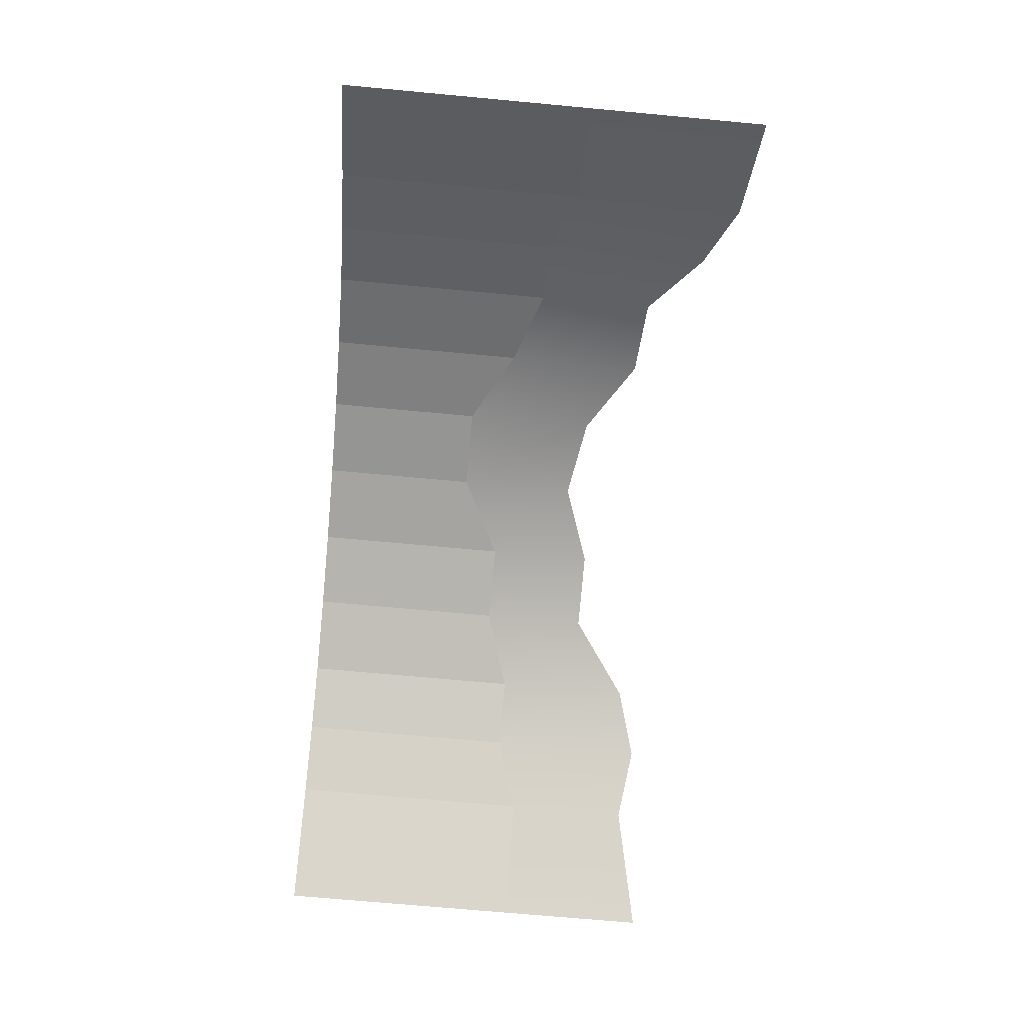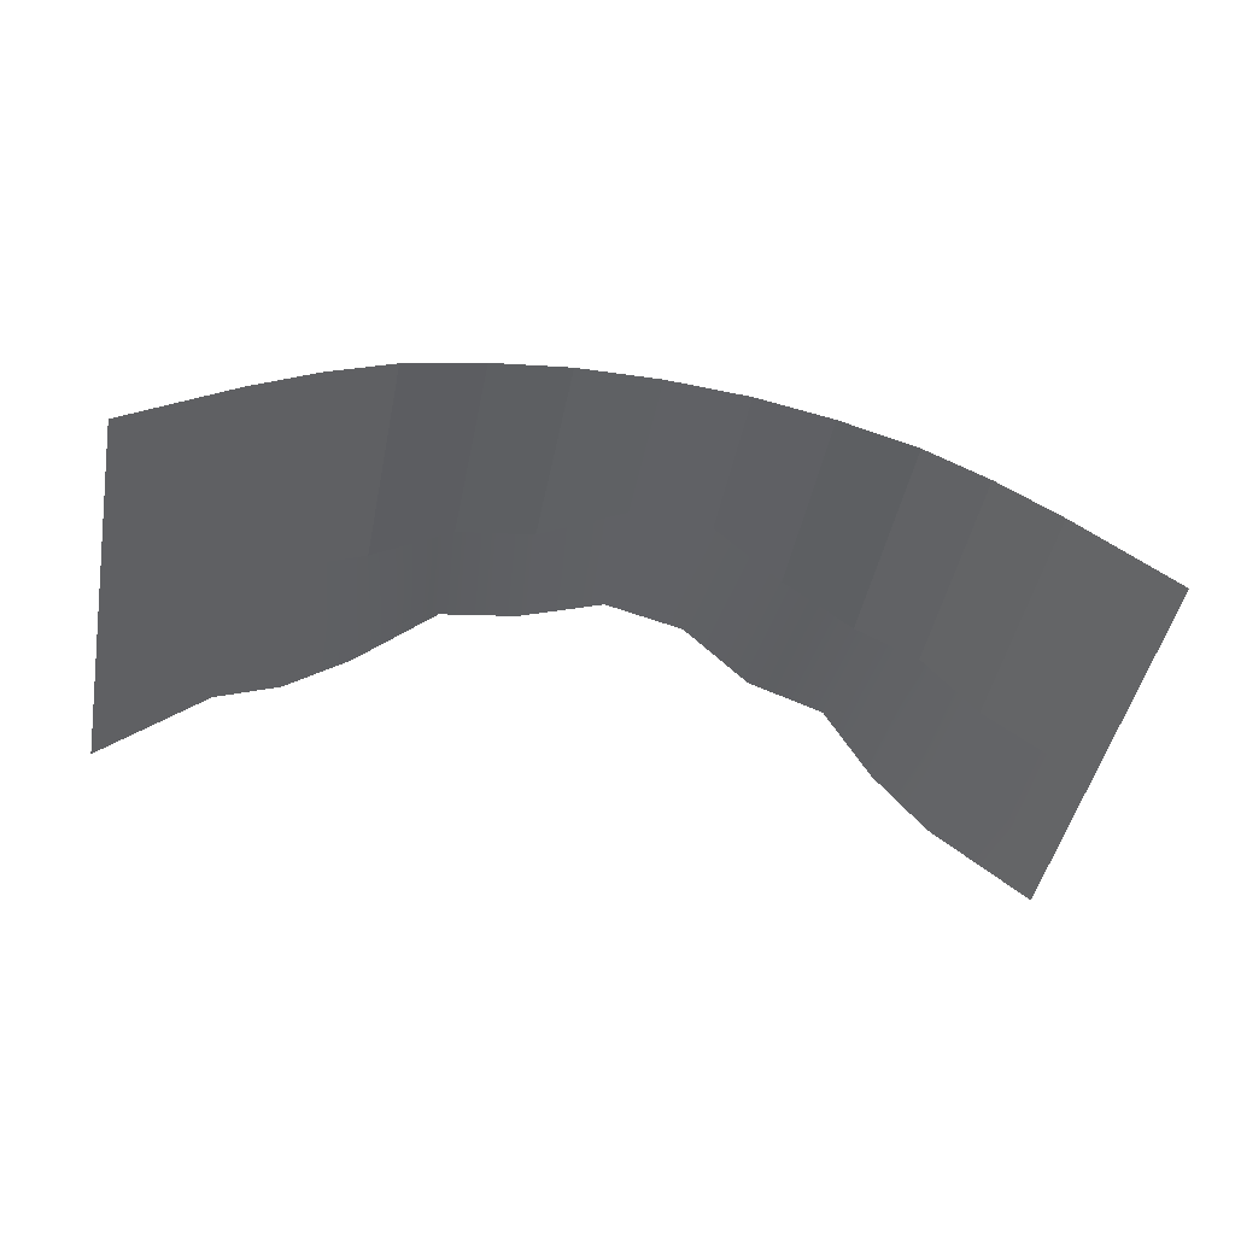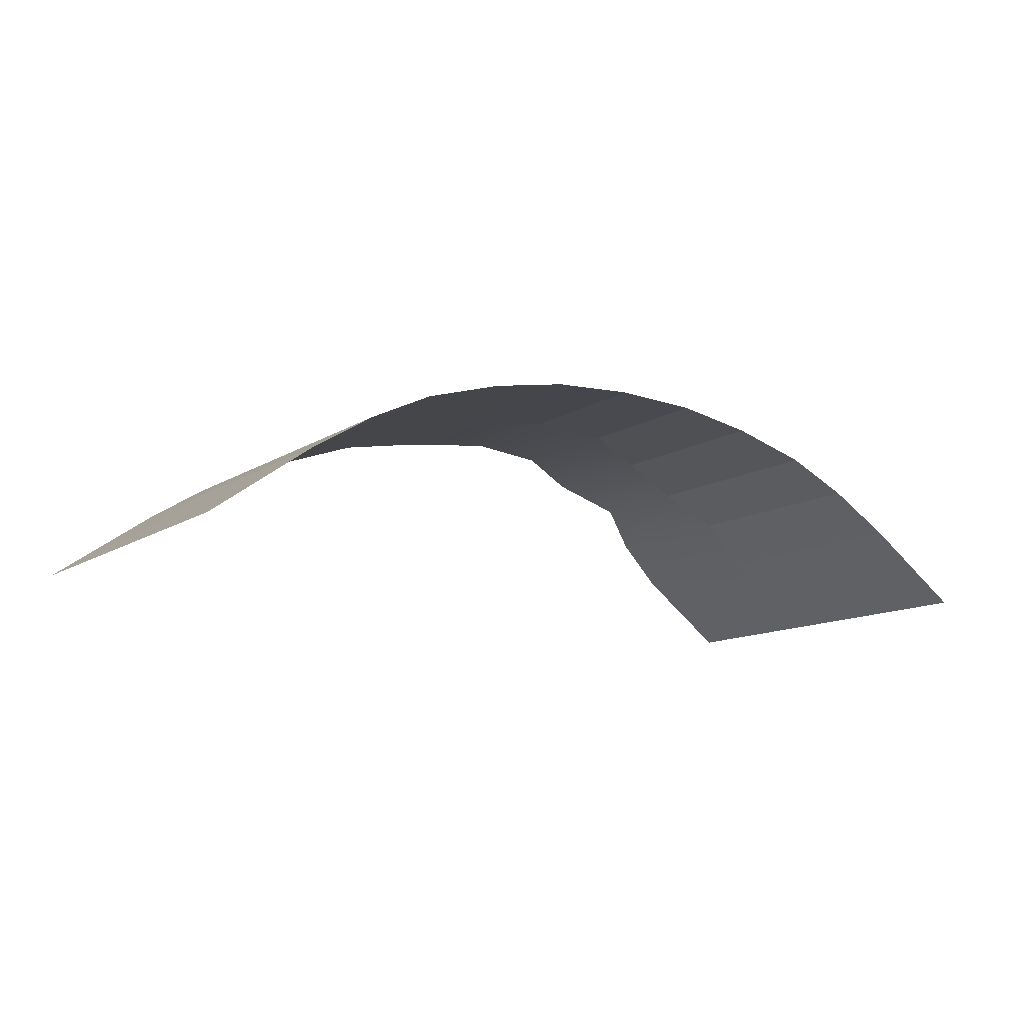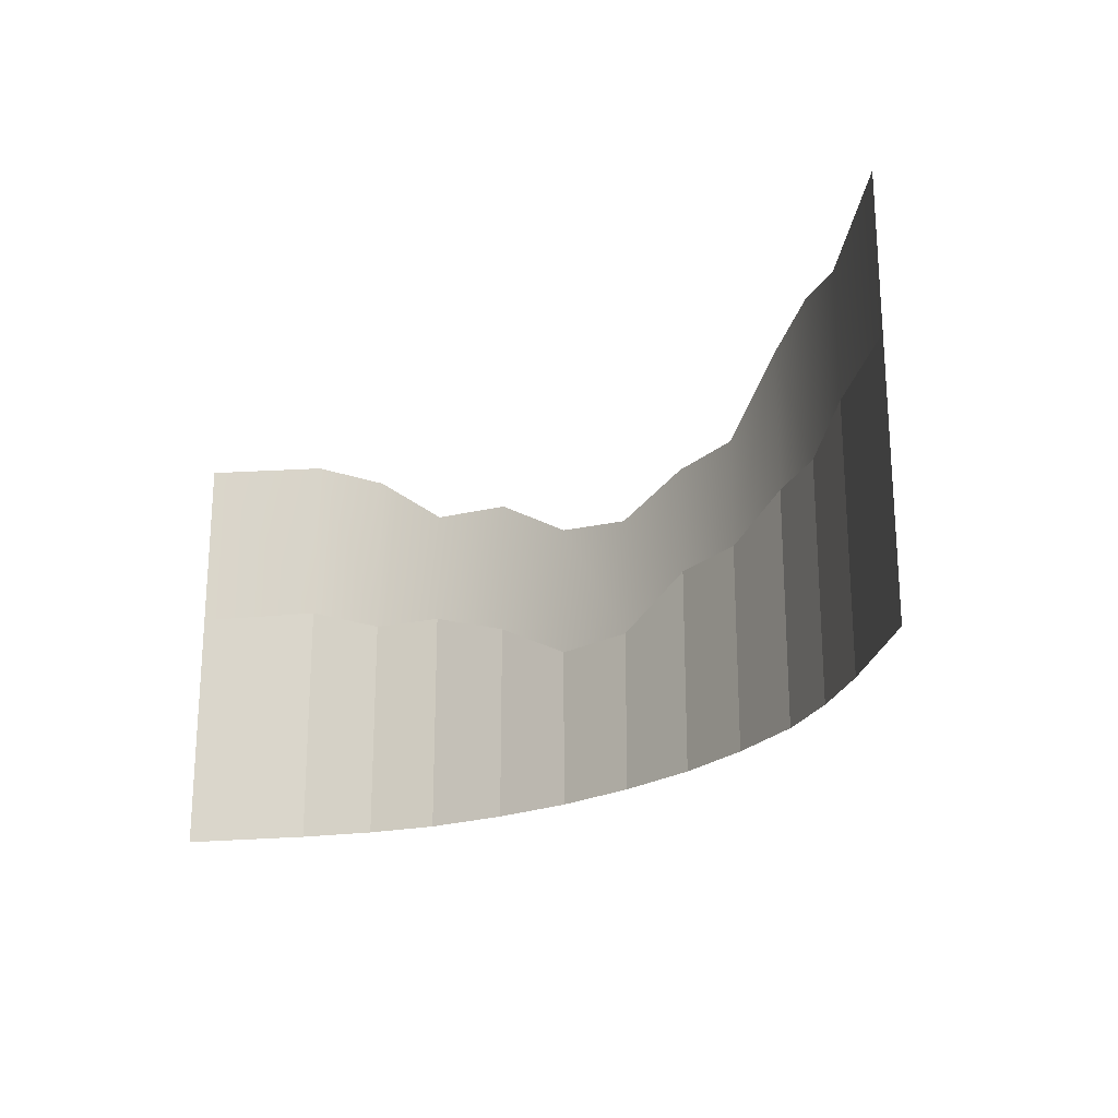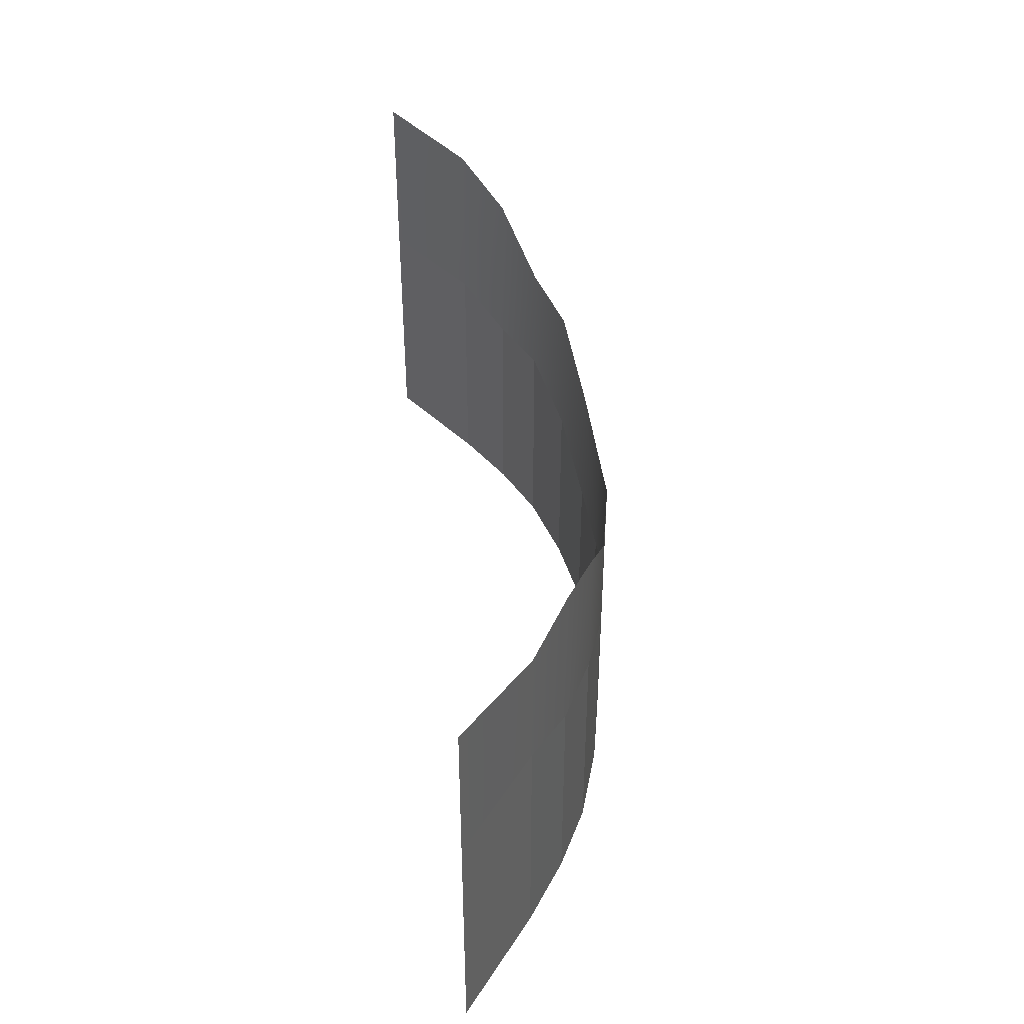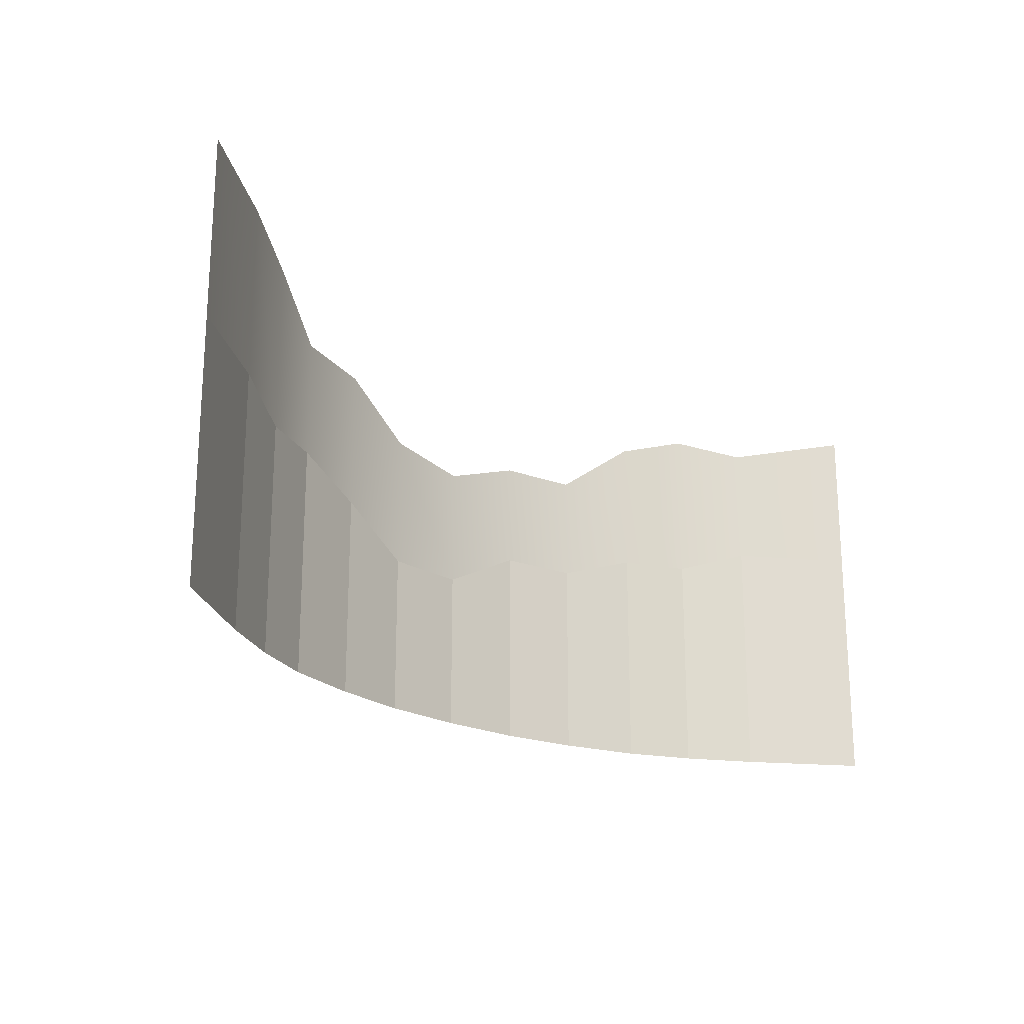
<metadata>
{"format":"obj","ext":"obj","renderer":"f3d","projection":"perspective","resolution":1024,"background":"white","views":[{"elev":-70.3,"azim":84.7,"up":"+Z"},{"elev":-47.8,"azim":-11.4,"up":"+Z"},{"elev":-11.8,"azim":-33.8,"up":"+Z"},{"elev":-21.7,"azim":-134.0,"up":"+Y"},{"elev":42.5,"azim":-95.8,"up":"+Y"},{"elev":-20.5,"azim":135.1,"up":"+Y"}]}
</metadata>
<code>
g background2
v -1.912 0.4034 0.1109
v -1.497 0.4034 0.4065
v -1.497 0.92 0.4065
v -1.912 1.02 0.1109
v -1.497 0.92 0.4065
v -1.497 0.4034 0.4065
v -1.237 0.3115 0.5656
v -1.237 0.9655 0.5656
v -0.9773 0.8837 0.6895
v -0.9773 0.3115 0.6895
v -0.9773 0.8837 0.6895
v -0.9773 0.3115 0.6895
v -0.6583 0.204 0.7824
v -0.6583 0.6469 0.7824
v -0.3394 0.6467 0.8401
v -0.3394 0.204 0.8401
v -0.3394 0.6467 0.8401
v -0.3394 0.204 0.8401
v 1.191e-07 0.03441 0.8577
v 1.001e-07 0.5287 0.8577
v 0.3394 0.5837 0.8401
v 0.3394 0.03441 0.8401
v 0.3394 0.5837 0.8401
v 0.3394 0.03441 0.8401
v 0.6583 0.204 0.7824
v 0.6583 0.7747 0.7824
v 0.9773 0.7924 0.6895
v 0.9773 0.3115 0.6895
v 0.9773 0.7924 0.6895
v 0.9773 0.3115 0.6895
v 1.237 0.3115 0.5656
v 1.237 1.001 0.5656
v 1.497 1.111 0.4065
v 1.497 0.4034 0.4065
v 1.497 0.4034 0.4065
v 1.912 0.4034 0.1109
v 1.912 1.13 0.1109
v 1.497 1.111 0.4065
v -1.912 0.4034 0.1109
v -1.912 -0.6168 0.1109
v -1.497 -0.6168 0.4065
v -1.497 0.4034 0.4065
v -1.237 0.3115 0.5656
v -1.237 -0.6168 0.5656
v -0.9773 -0.6168 0.6895
v -0.9773 0.3115 0.6895
v -0.6583 0.204 0.7824
v -0.6583 -0.6168 0.7824
v -0.3394 -0.6168 0.8401
v -0.3394 0.204 0.8401
v 1.191e-07 0.03441 0.8577
v 1.191e-07 -0.6168 0.8577
v 0.3394 -0.6168 0.8401
v 0.3394 0.03441 0.8401
v 0.6583 0.204 0.7824
v 0.6583 -0.6168 0.7824
v 0.9773 -0.6168 0.6895
v 0.9773 0.3115 0.6895
v 1.237 0.3115 0.5656
v 1.237 -0.6168 0.5656
v 1.497 -0.6168 0.4065
v 1.497 0.4034 0.4065
v 1.497 0.4034 0.4065
v 1.497 -0.6168 0.4065
v 1.912 -0.6168 0.1109
v 1.912 0.4034 0.1109
v -0.3394 0.204 0.8401
v -0.3394 -0.6168 0.8401
v 1.191e-07 -0.6168 0.8577
v 1.191e-07 0.03441 0.8577
v -0.9773 0.3115 0.6895
v -0.9773 -0.6168 0.6895
v -0.6583 -0.6168 0.7824
v -0.6583 0.204 0.7824
v -1.497 0.4034 0.4065
v -1.497 -0.6168 0.4065
v -1.237 -0.6168 0.5656
v -1.237 0.3115 0.5656
v 0.3394 0.03441 0.8401
v 0.3394 -0.6168 0.8401
v 0.6583 -0.6168 0.7824
v 0.6583 0.204 0.7824
v 0.9773 0.3115 0.6895
v 0.9773 -0.6168 0.6895
v 1.237 -0.6168 0.5656
v 1.237 0.3115 0.5656
g background2_0
f 3 2 1
f 4 3 1
f 7 6 5
f 8 7 5
f 7 8 9
f 10 7 9
f 13 12 11
f 14 13 11
f 13 14 15
f 16 13 15
f 19 18 17
f 20 19 17
f 19 20 21
f 22 19 21
f 25 24 23
f 26 25 23
f 25 26 27
f 28 25 27
f 31 30 29
f 32 31 29
f 31 32 33
f 34 31 33
f 37 36 35
f 38 37 35
f 41 40 39
f 42 41 39
f 45 44 43
f 46 45 43
f 49 48 47
f 50 49 47
f 53 52 51
f 54 53 51
f 57 56 55
f 58 57 55
f 61 60 59
f 62 61 59
f 65 64 63
f 66 65 63
f 69 68 67
f 70 69 67
f 73 72 71
f 74 73 71
f 77 76 75
f 78 77 75
f 81 80 79
f 82 81 79
f 85 84 83
f 86 85 83

</code>
